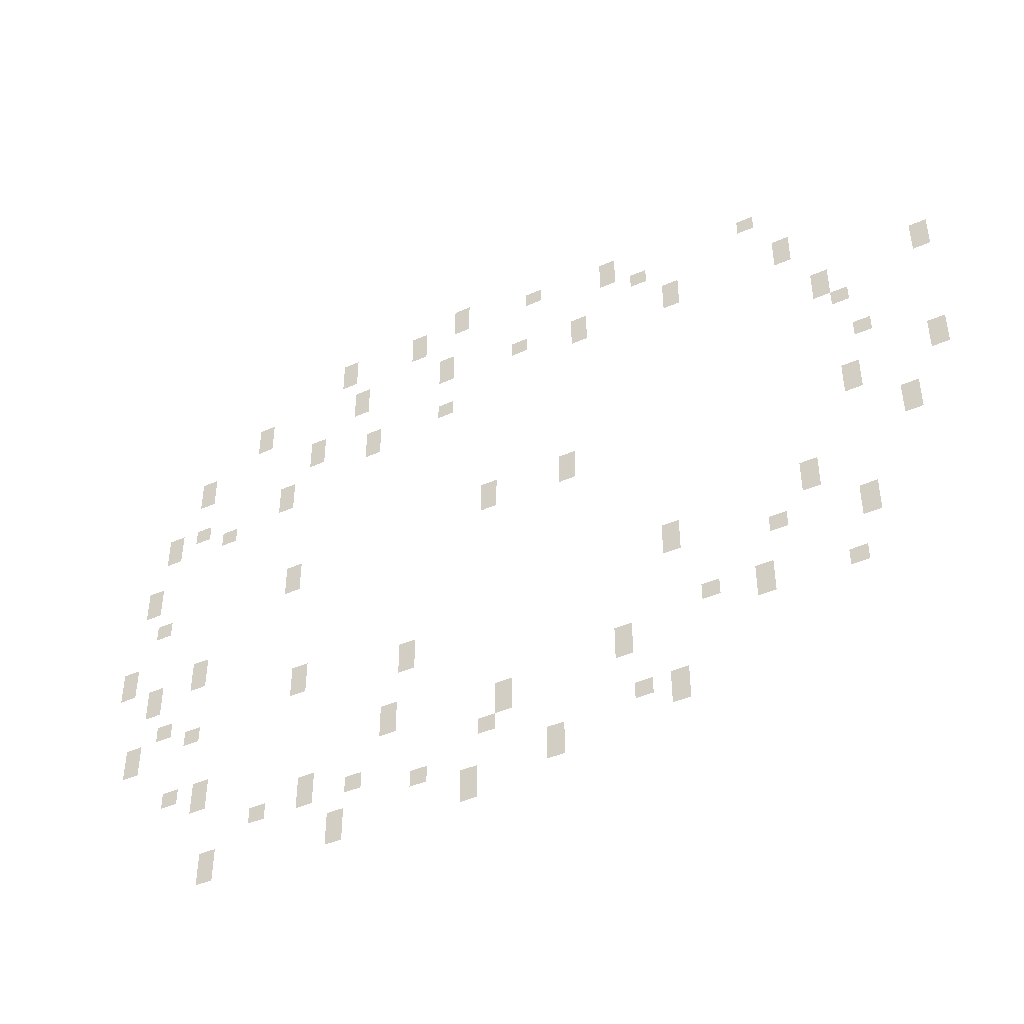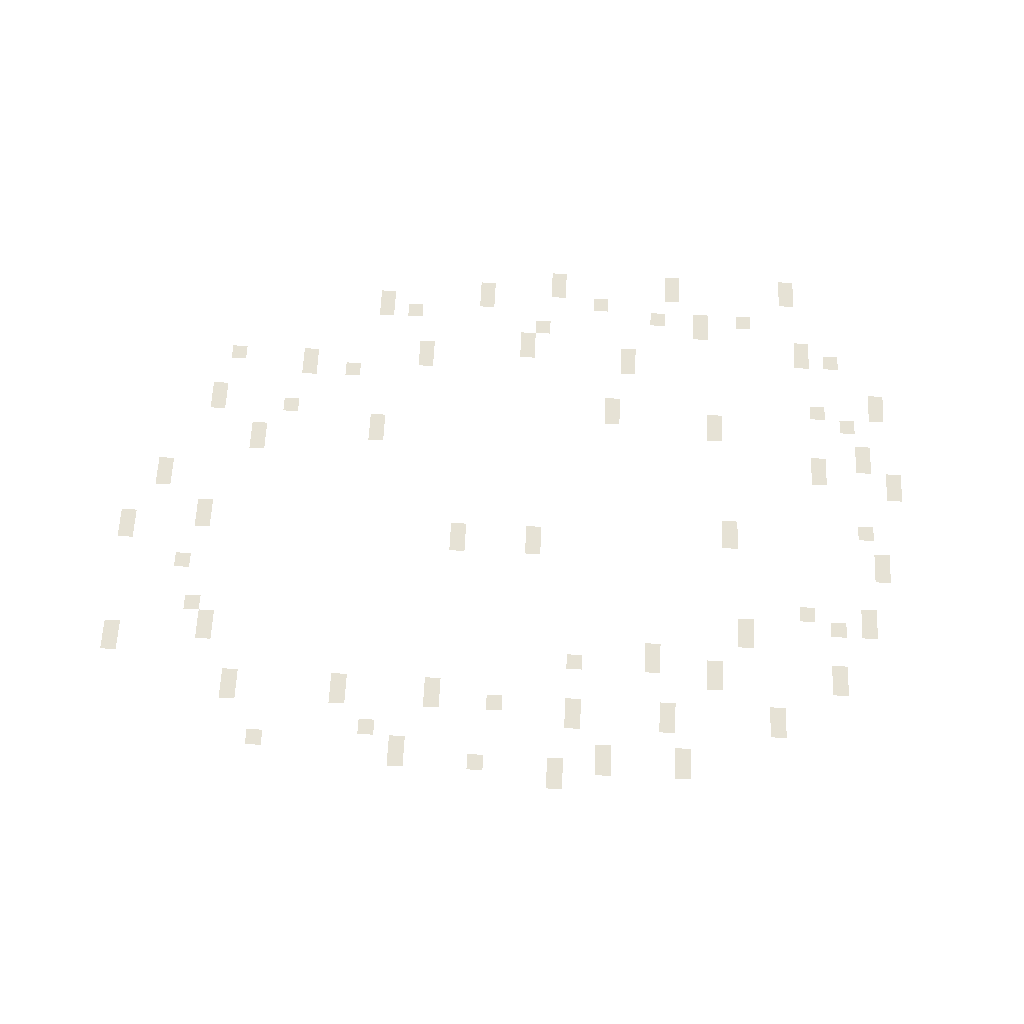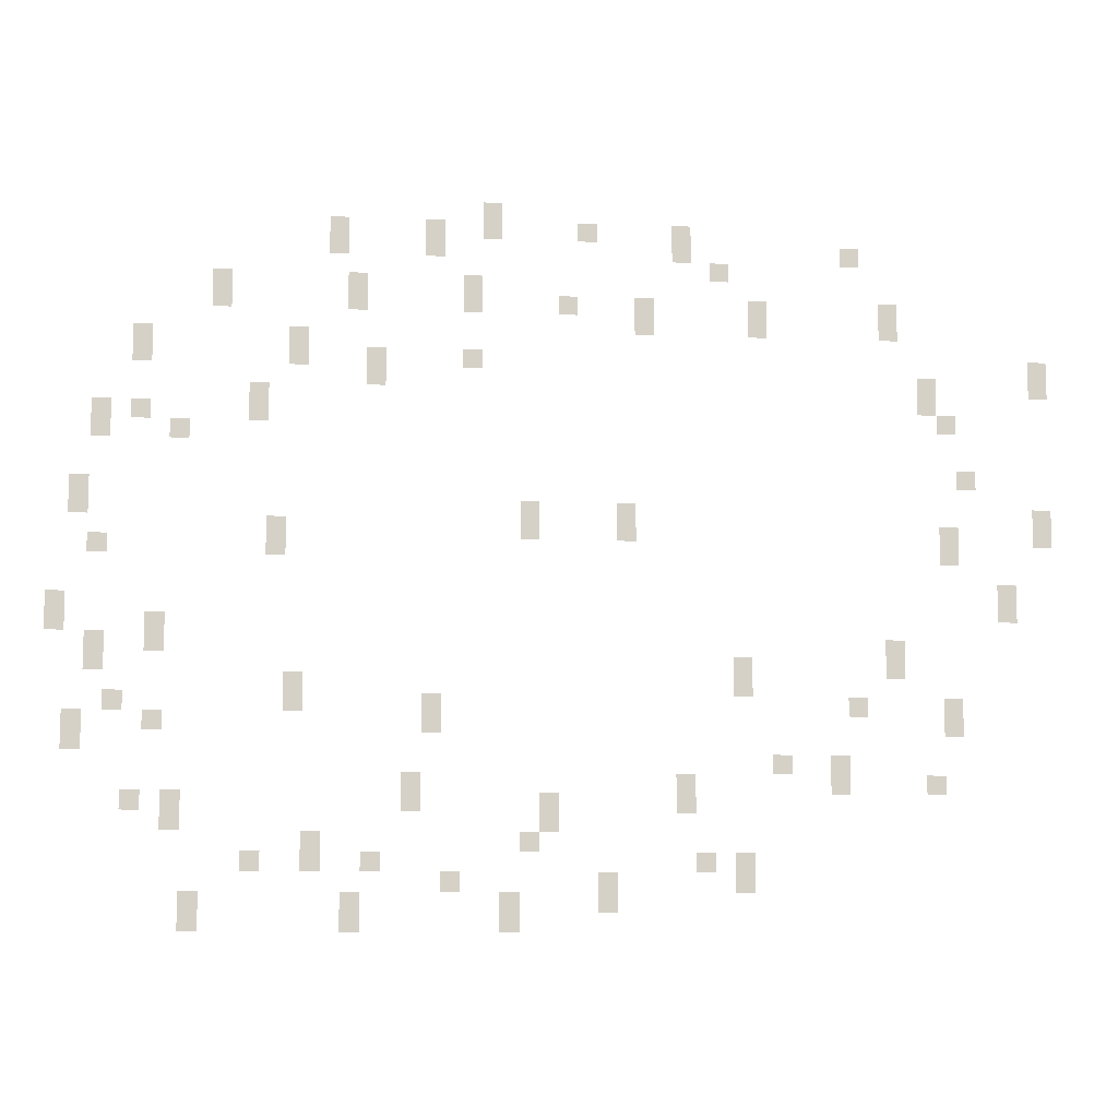
<metadata>
{"format":"obj","ext":"obj","renderer":"f3d","projection":"perspective","resolution":1024,"background":"white","views":[{"elev":-43.6,"azim":27.7,"up":"+Y"},{"elev":63.9,"azim":-177.3,"up":"+Z"},{"elev":-9.9,"azim":-5.3,"up":"+Y"}]}
</metadata>
<code>
v -44 -22 0
v -45 -22 0
v -45 -21 0
v -44 -21 0
v -52 -23 0
v -53 -23 0
v -53 -22 0
v -52 -22 0
v -47 -23 0
v -48 -23 0
v -48 -22 0
v -47 -22 0
v -44 -23 0
v -45 -23 0
v -45 -22 0
v -44 -22 0
v -39 -23 0
v -40 -23 0
v -40 -22 0
v -39 -22 0
v -34 -23 0
v -35 -23 0
v -35 -22 0
v -34 -22 0
v -52 -24 0
v -53 -24 0
v -53 -23 0
v -52 -23 0
v -47 -24 0
v -48 -24 0
v -48 -23 0
v -47 -23 0
v -34 -24 0
v -35 -24 0
v -35 -23 0
v -34 -23 0
v -25 -24 0
v -26 -24 0
v -26 -23 0
v -25 -23 0
v -32 -25 0
v -33 -25 0
v -33 -24 0
v -32 -24 0
v -58 -26 0
v -59 -26 0
v -59 -25 0
v -58 -25 0
v -51 -26 0
v -52 -26 0
v -52 -25 0
v -51 -25 0
v -45 -26 0
v -46 -26 0
v -46 -25 0
v -45 -25 0
v -58 -27 0
v -59 -27 0
v -59 -26 0
v -58 -26 0
v -51 -27 0
v -52 -27 0
v -52 -26 0
v -51 -26 0
v -45 -27 0
v -46 -27 0
v -46 -26 0
v -45 -26 0
v -40 -27 0
v -41 -27 0
v -41 -26 0
v -40 -26 0
v -36 -27 0
v -37 -27 0
v -37 -26 0
v -36 -26 0
v -30 -27 0
v -31 -27 0
v -31 -26 0
v -30 -26 0
v -23 -27 0
v -24 -27 0
v -24 -26 0
v -23 -26 0
v -36 -28 0
v -37 -28 0
v -37 -27 0
v -36 -27 0
v -30 -28 0
v -31 -28 0
v -31 -27 0
v -30 -27 0
v -23 -28 0
v -24 -28 0
v -24 -27 0
v -23 -27 0
v -62 -29 0
v -63 -29 0
v -63 -28 0
v -62 -28 0
v -54 -29 0
v -55 -29 0
v -55 -28 0
v -54 -28 0
v -62 -30 0
v -63 -30 0
v -63 -29 0
v -62 -29 0
v -54 -30 0
v -55 -30 0
v -55 -29 0
v -54 -29 0
v -50 -30 0
v -51 -30 0
v -51 -29 0
v -50 -29 0
v -45 -30 0
v -46 -30 0
v -46 -29 0
v -45 -29 0
v -15 -30 0
v -16 -30 0
v -16 -29 0
v -15 -29 0
v -50 -31 0
v -51 -31 0
v -51 -30 0
v -50 -30 0
v -21 -31 0
v -22 -31 0
v -22 -30 0
v -21 -30 0
v -15 -31 0
v -16 -31 0
v -16 -30 0
v -15 -30 0
v -56 -32 0
v -57 -32 0
v -57 -31 0
v -56 -31 0
v -21 -32 0
v -22 -32 0
v -22 -31 0
v -21 -31 0
v -64 -33 0
v -65 -33 0
v -65 -32 0
v -64 -32 0
v -62 -33 0
v -63 -33 0
v -63 -32 0
v -62 -32 0
v -56 -33 0
v -57 -33 0
v -57 -32 0
v -56 -32 0
v -20 -33 0
v -21 -33 0
v -21 -32 0
v -20 -32 0
v -64 -34 0
v -65 -34 0
v -65 -33 0
v -64 -33 0
v -60 -34 0
v -61 -34 0
v -61 -33 0
v -60 -33 0
v -19 -36 0
v -20 -36 0
v -20 -35 0
v -19 -35 0
v -65 -37 0
v -66 -37 0
v -66 -36 0
v -65 -36 0
v -65 -38 0
v -66 -38 0
v -66 -37 0
v -65 -37 0
v -42 -38 0
v -43 -38 0
v -43 -37 0
v -42 -37 0
v -37 -38 0
v -38 -38 0
v -38 -37 0
v -37 -37 0
v -15 -38 0
v -16 -38 0
v -16 -37 0
v -15 -37 0
v -55 -39 0
v -56 -39 0
v -56 -38 0
v -55 -38 0
v -42 -39 0
v -43 -39 0
v -43 -38 0
v -42 -38 0
v -37 -39 0
v -38 -39 0
v -38 -38 0
v -37 -38 0
v -20 -39 0
v -21 -39 0
v -21 -38 0
v -20 -38 0
v -15 -39 0
v -16 -39 0
v -16 -38 0
v -15 -38 0
v -64 -40 0
v -65 -40 0
v -65 -39 0
v -64 -39 0
v -55 -40 0
v -56 -40 0
v -56 -39 0
v -55 -39 0
v -20 -40 0
v -21 -40 0
v -21 -39 0
v -20 -39 0
v -17 -42 0
v -18 -42 0
v -18 -41 0
v -17 -41 0
v -66 -43 0
v -67 -43 0
v -67 -42 0
v -66 -42 0
v -17 -43 0
v -18 -43 0
v -18 -42 0
v -17 -42 0
v -66 -44 0
v -67 -44 0
v -67 -43 0
v -66 -43 0
v -61 -44 0
v -62 -44 0
v -62 -43 0
v -61 -43 0
v -64 -45 0
v -65 -45 0
v -65 -44 0
v -64 -44 0
v -61 -45 0
v -62 -45 0
v -62 -44 0
v -61 -44 0
v -23 -45 0
v -24 -45 0
v -24 -44 0
v -23 -44 0
v -64 -46 0
v -65 -46 0
v -65 -45 0
v -64 -45 0
v -31 -46 0
v -32 -46 0
v -32 -45 0
v -31 -45 0
v -23 -46 0
v -24 -46 0
v -24 -45 0
v -23 -45 0
v -54 -47 0
v -55 -47 0
v -55 -46 0
v -54 -46 0
v -31 -47 0
v -32 -47 0
v -32 -46 0
v -31 -46 0
v -63 -48 0
v -64 -48 0
v -64 -47 0
v -63 -47 0
v -54 -48 0
v -55 -48 0
v -55 -47 0
v -54 -47 0
v -47 -48 0
v -48 -48 0
v -48 -47 0
v -47 -47 0
v -25 -48 0
v -26 -48 0
v -26 -47 0
v -25 -47 0
v -20 -48 0
v -21 -48 0
v -21 -47 0
v -20 -47 0
v -65 -49 0
v -66 -49 0
v -66 -48 0
v -65 -48 0
v -61 -49 0
v -62 -49 0
v -62 -48 0
v -61 -48 0
v -47 -49 0
v -48 -49 0
v -48 -48 0
v -47 -48 0
v -20 -49 0
v -21 -49 0
v -21 -48 0
v -20 -48 0
v -65 -50 0
v -66 -50 0
v -66 -49 0
v -65 -49 0
v -29 -51 0
v -30 -51 0
v -30 -50 0
v -29 -50 0
v -26 -51 0
v -27 -51 0
v -27 -50 0
v -26 -50 0
v -48 -52 0
v -49 -52 0
v -49 -51 0
v -48 -51 0
v -34 -52 0
v -35 -52 0
v -35 -51 0
v -34 -51 0
v -26 -52 0
v -27 -52 0
v -27 -51 0
v -26 -51 0
v -21 -52 0
v -22 -52 0
v -22 -51 0
v -21 -51 0
v -62 -53 0
v -63 -53 0
v -63 -52 0
v -62 -52 0
v -60 -53 0
v -61 -53 0
v -61 -52 0
v -60 -52 0
v -48 -53 0
v -49 -53 0
v -49 -52 0
v -48 -52 0
v -41 -53 0
v -42 -53 0
v -42 -52 0
v -41 -52 0
v -34 -53 0
v -35 -53 0
v -35 -52 0
v -34 -52 0
v -60 -54 0
v -61 -54 0
v -61 -53 0
v -60 -53 0
v -41 -54 0
v -42 -54 0
v -42 -53 0
v -41 -53 0
v -53 -55 0
v -54 -55 0
v -54 -54 0
v -53 -54 0
v -42 -55 0
v -43 -55 0
v -43 -54 0
v -42 -54 0
v -56 -56 0
v -57 -56 0
v -57 -55 0
v -56 -55 0
v -53 -56 0
v -54 -56 0
v -54 -55 0
v -53 -55 0
v -50 -56 0
v -51 -56 0
v -51 -55 0
v -50 -55 0
v -33 -56 0
v -34 -56 0
v -34 -55 0
v -33 -55 0
v -31 -56 0
v -32 -56 0
v -32 -55 0
v -31 -55 0
v -46 -57 0
v -47 -57 0
v -47 -56 0
v -46 -56 0
v -38 -57 0
v -39 -57 0
v -39 -56 0
v -38 -56 0
v -31 -57 0
v -32 -57 0
v -32 -56 0
v -31 -56 0
v -59 -58 0
v -60 -58 0
v -60 -57 0
v -59 -57 0
v -51 -58 0
v -52 -58 0
v -52 -57 0
v -51 -57 0
v -43 -58 0
v -44 -58 0
v -44 -57 0
v -43 -57 0
v -38 -58 0
v -39 -58 0
v -39 -57 0
v -38 -57 0
v -59 -59 0
v -60 -59 0
v -60 -58 0
v -59 -58 0
v -51 -59 0
v -52 -59 0
v -52 -58 0
v -51 -58 0
v -43 -59 0
v -44 -59 0
v -44 -58 0
v -43 -58 0
g TestMap_mesh_0007
f 1 2 3 4
f 5 6 7 8
f 9 10 11 12
f 13 14 15 16
f 17 18 19 20
f 21 22 23 24
f 25 26 27 28
f 29 30 31 32
f 33 34 35 36
f 37 38 39 40
f 41 42 43 44
f 45 46 47 48
f 49 50 51 52
f 53 54 55 56
f 57 58 59 60
f 61 62 63 64
f 65 66 67 68
f 69 70 71 72
f 73 74 75 76
f 77 78 79 80
f 81 82 83 84
f 85 86 87 88
f 89 90 91 92
f 93 94 95 96
f 97 98 99 100
f 101 102 103 104
f 105 106 107 108
f 109 110 111 112
f 113 114 115 116
f 117 118 119 120
f 121 122 123 124
f 125 126 127 128
f 129 130 131 132
f 133 134 135 136
f 137 138 139 140
f 141 142 143 144
f 145 146 147 148
f 149 150 151 152
f 153 154 155 156
f 157 158 159 160
f 161 162 163 164
f 165 166 167 168
f 169 170 171 172
f 173 174 175 176
f 177 178 179 180
f 181 182 183 184
f 185 186 187 188
f 189 190 191 192
f 193 194 195 196
f 197 198 199 200
f 201 202 203 204
f 205 206 207 208
f 209 210 211 212
f 213 214 215 216
f 217 218 219 220
f 221 222 223 224
f 225 226 227 228
f 229 230 231 232
f 233 234 235 236
f 237 238 239 240
f 241 242 243 244
f 245 246 247 248
f 249 250 251 252
f 253 254 255 256
f 257 258 259 260
f 261 262 263 264
f 265 266 267 268
f 269 270 271 272
f 273 274 275 276
f 277 278 279 280
f 281 282 283 284
f 285 286 287 288
f 289 290 291 292
f 293 294 295 296
f 297 298 299 300
f 301 302 303 304
f 305 306 307 308
f 309 310 311 312
f 313 314 315 316
f 317 318 319 320
f 321 322 323 324
f 325 326 327 328
f 329 330 331 332
f 333 334 335 336
f 337 338 339 340
f 341 342 343 344
f 345 346 347 348
f 349 350 351 352
f 353 354 355 356
f 357 358 359 360
f 361 362 363 364
f 365 366 367 368
f 369 370 371 372
f 373 374 375 376
f 377 378 379 380
f 381 382 383 384
f 385 386 387 388
f 389 390 391 392
f 393 394 395 396
f 397 398 399 400
f 401 402 403 404
f 405 406 407 408
f 409 410 411 412
f 413 414 415 416
f 417 418 419 420
f 421 422 423 424
f 425 426 427 428
f 429 430 431 432
f 433 434 435 436

</code>
